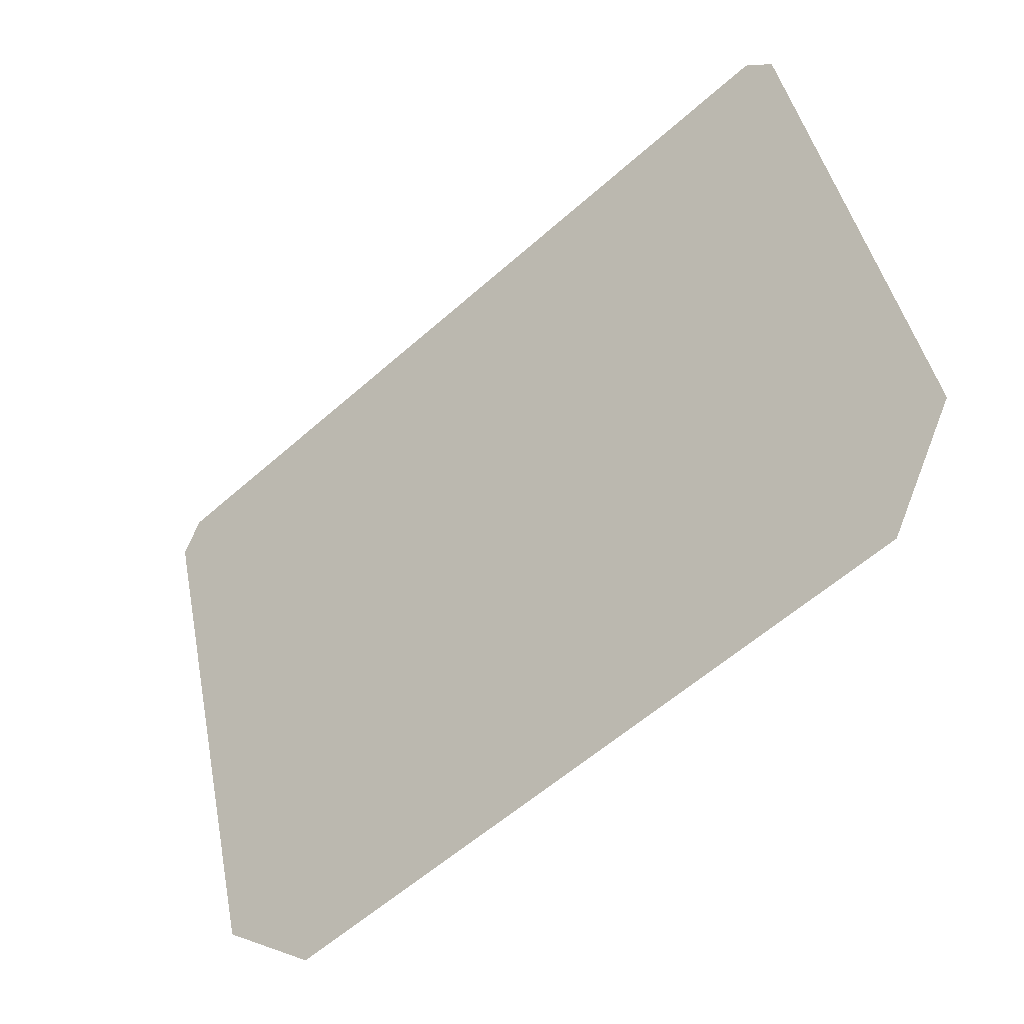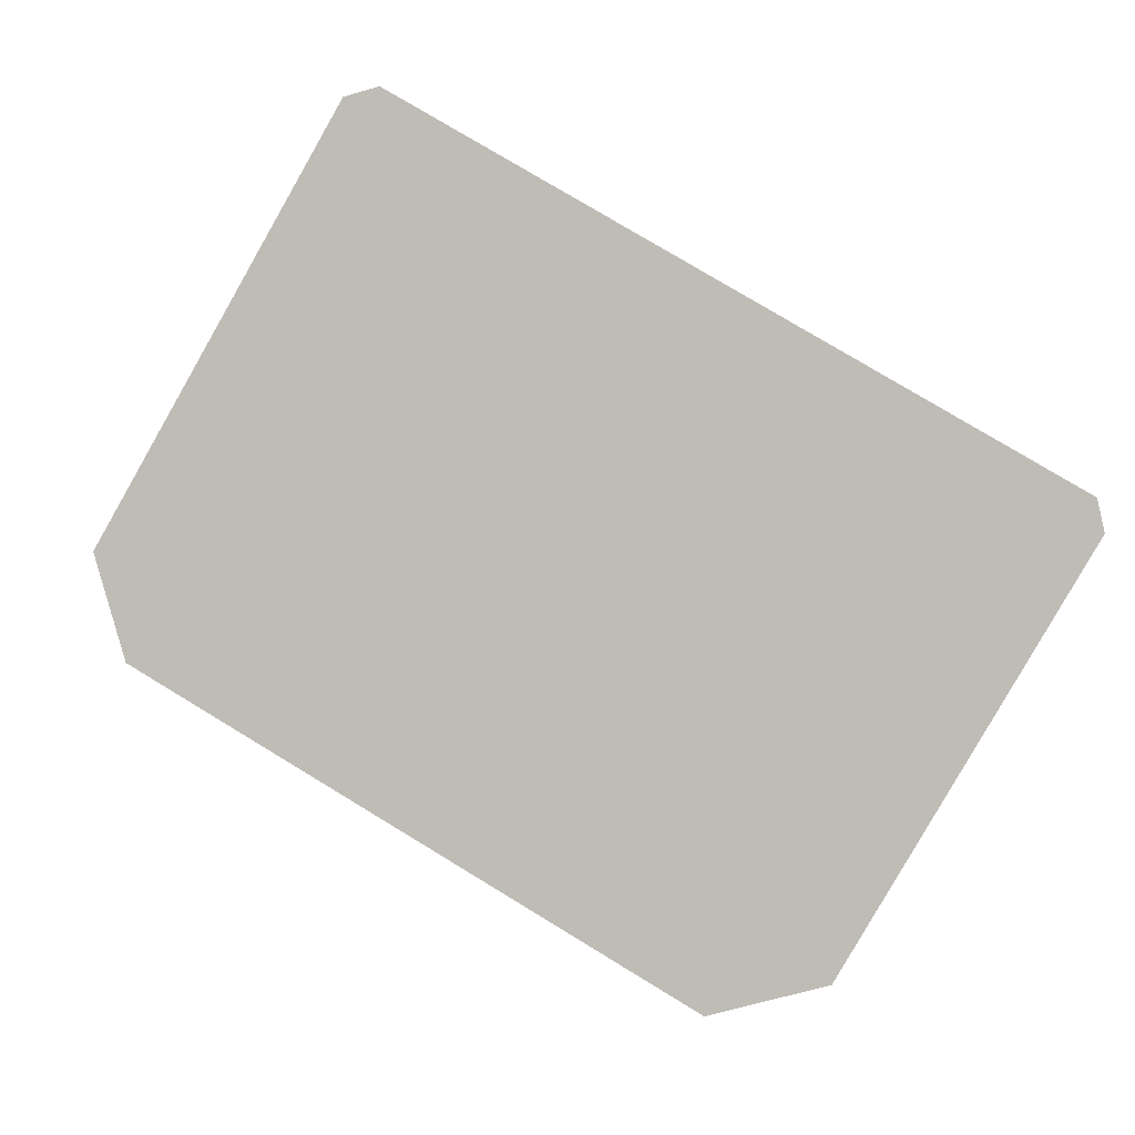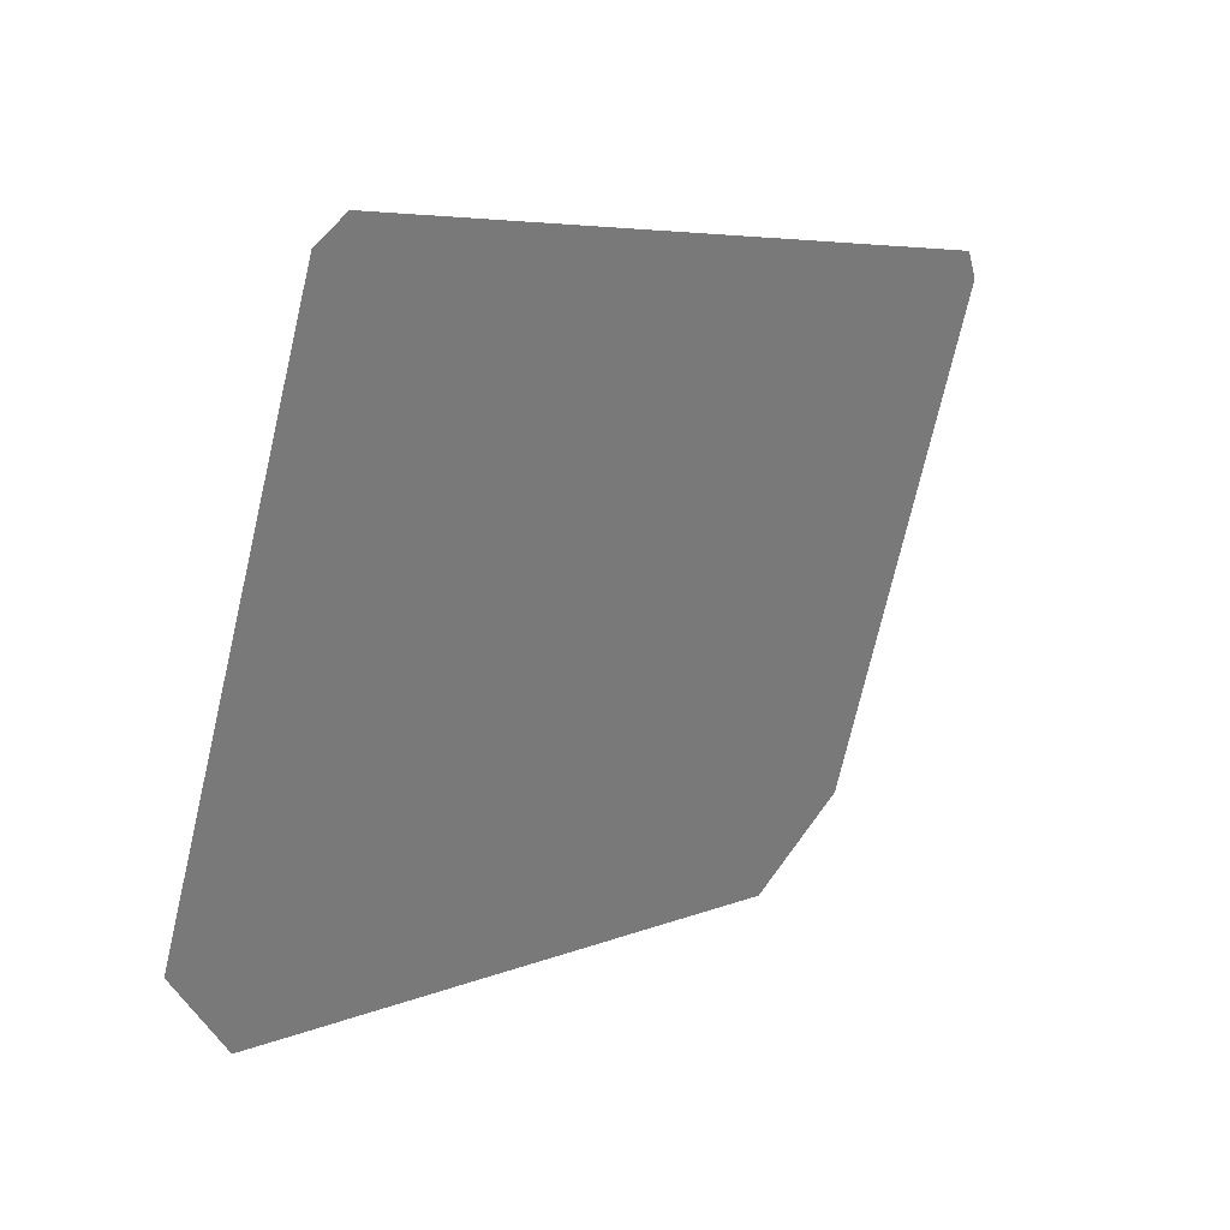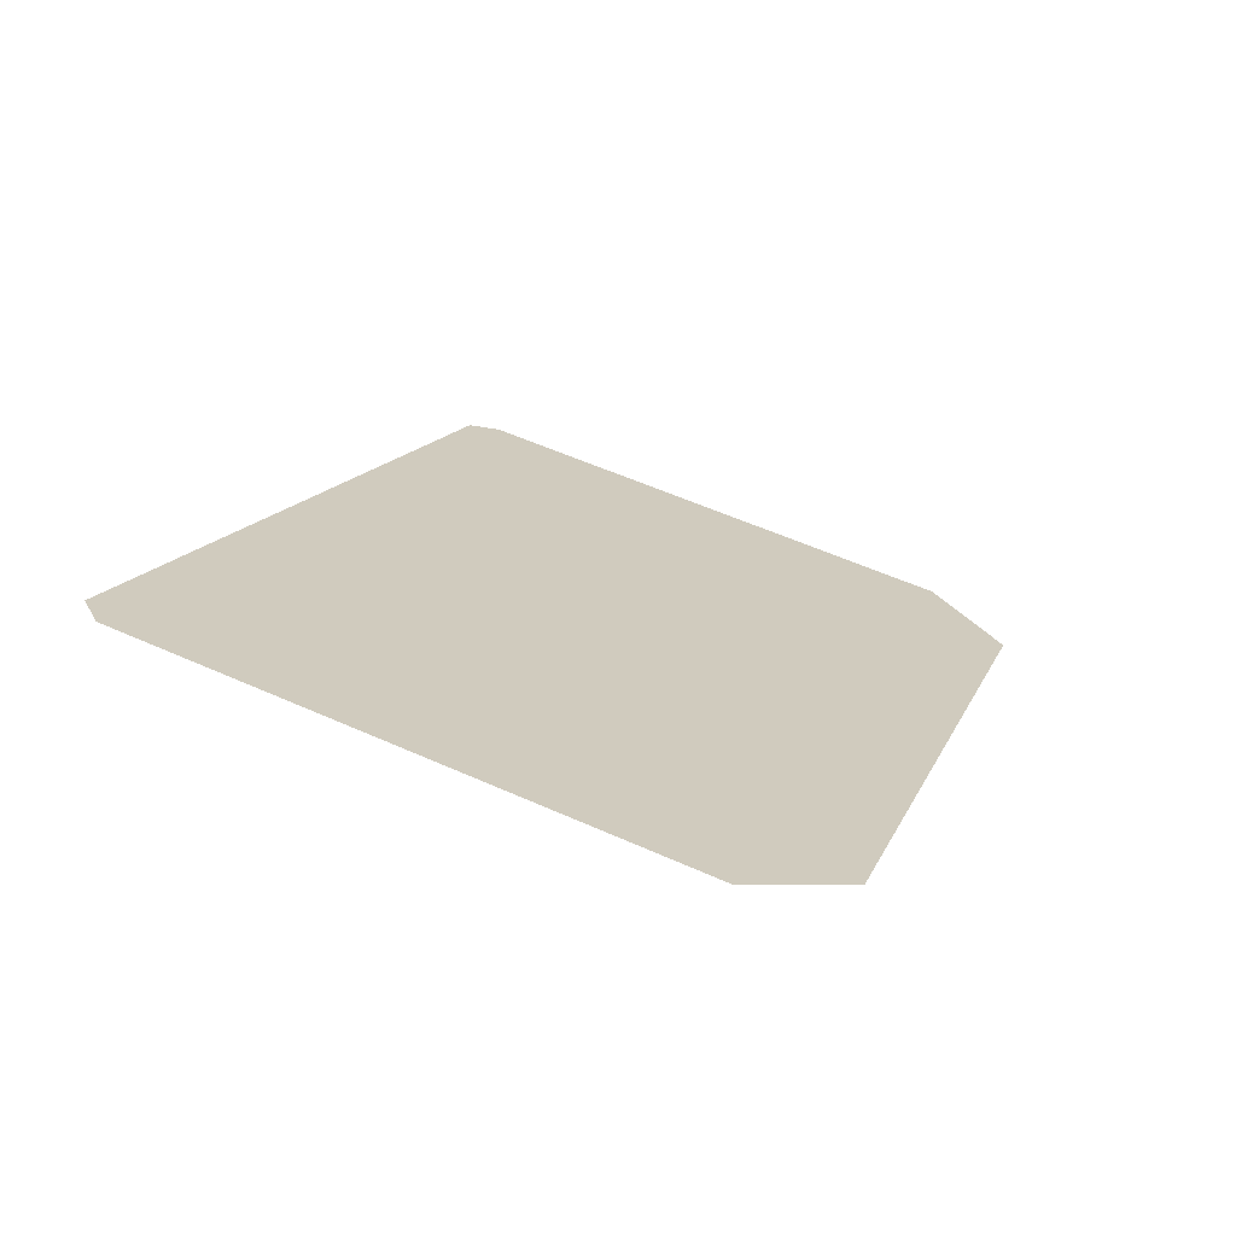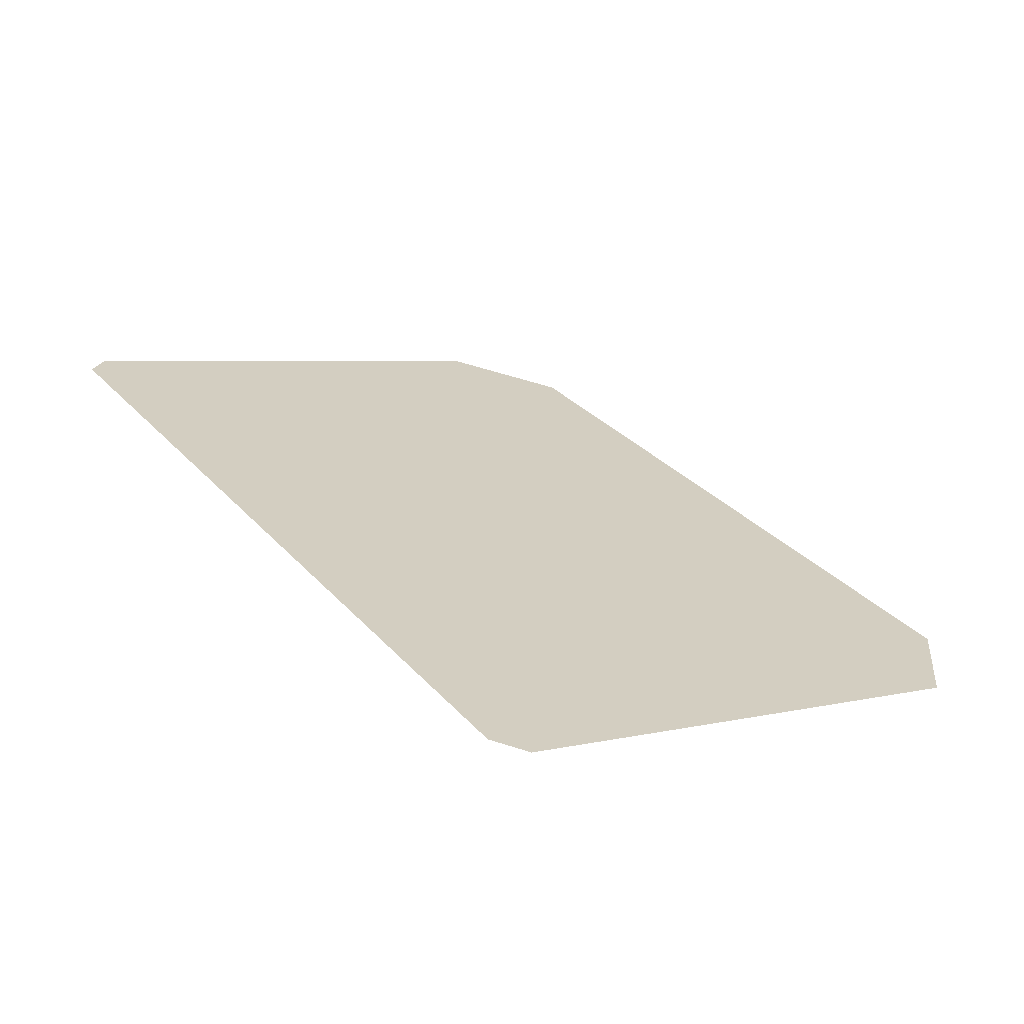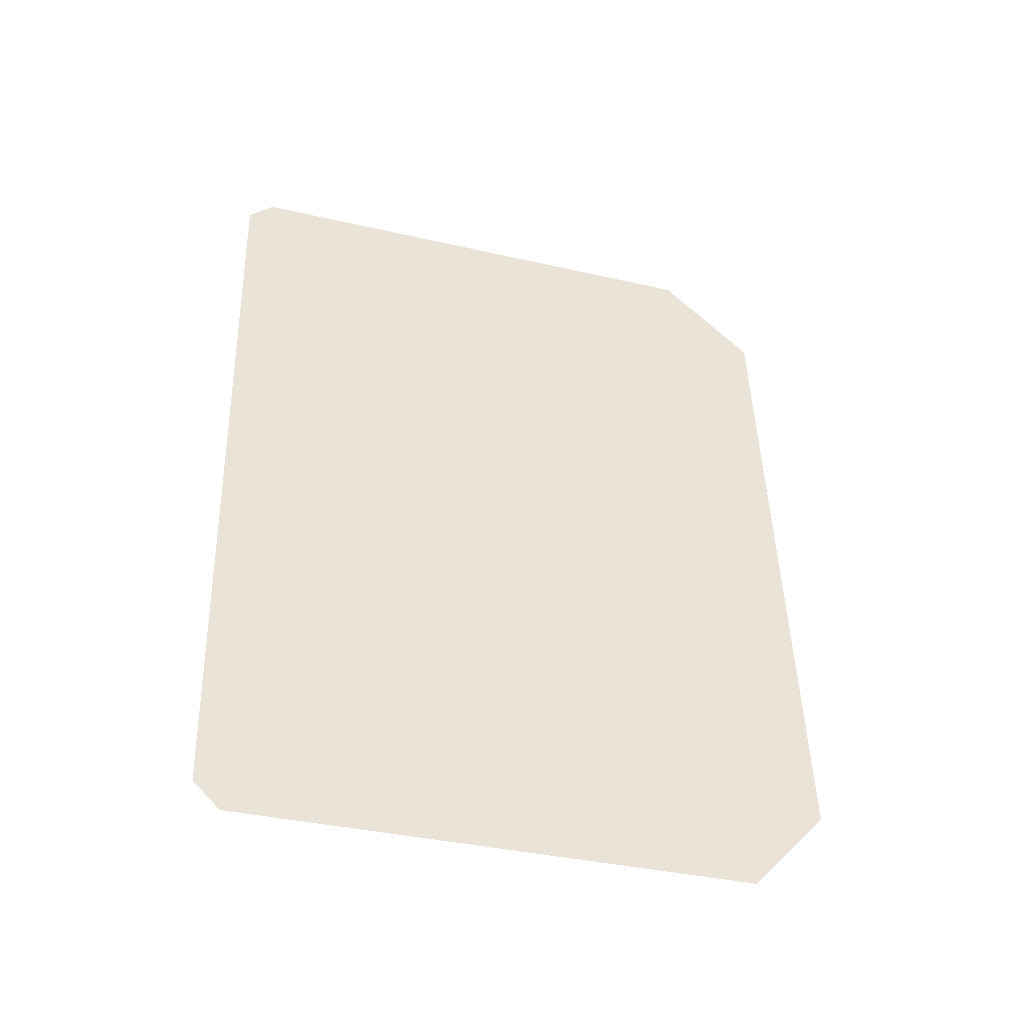
<metadata>
{"format":"obj","ext":"obj","renderer":"f3d","projection":"perspective","resolution":1024,"background":"white","views":[{"elev":-57.8,"azim":-137.4,"up":"+Z"},{"elev":78.1,"azim":-148.7,"up":"+Y"},{"elev":5.8,"azim":127.6,"up":"+Z"},{"elev":15.0,"azim":108.0,"up":"+Y"},{"elev":32.3,"azim":55.3,"up":"+Y"},{"elev":48.2,"azim":88.4,"up":"+Y"}]}
</metadata>
<code>
g Warship_Screen04
v -0.117 -0.03112 -0.1032
v 0.001501 -0.03128 -0.1037
v 0.001501 0.03136 0.1041
v -0.1478 -0.02177 -0.07233
v -0.147 0.02881 0.09554
v -0.1389 0.03135 0.104
v 0.1478 -0.02331 -0.07743
v 0.1182 -0.03139 -0.1041
v 0.1476 0.02873 0.09528
v 0.1381 0.03139 0.1041
f 1 2 3
f 3 4 1
f 3 5 4
f 3 6 5
f 7 3 2
f 2 8 7
f 7 9 3
f 9 10 3

</code>
